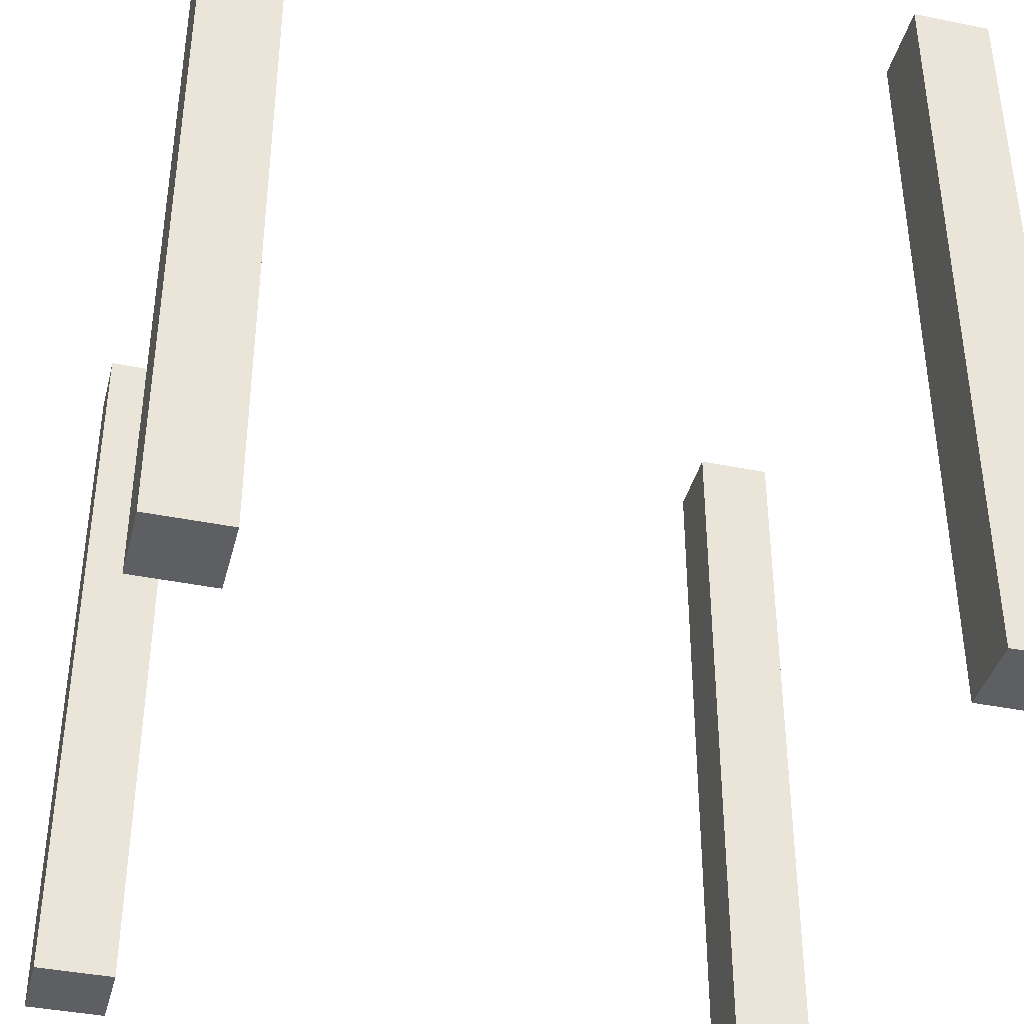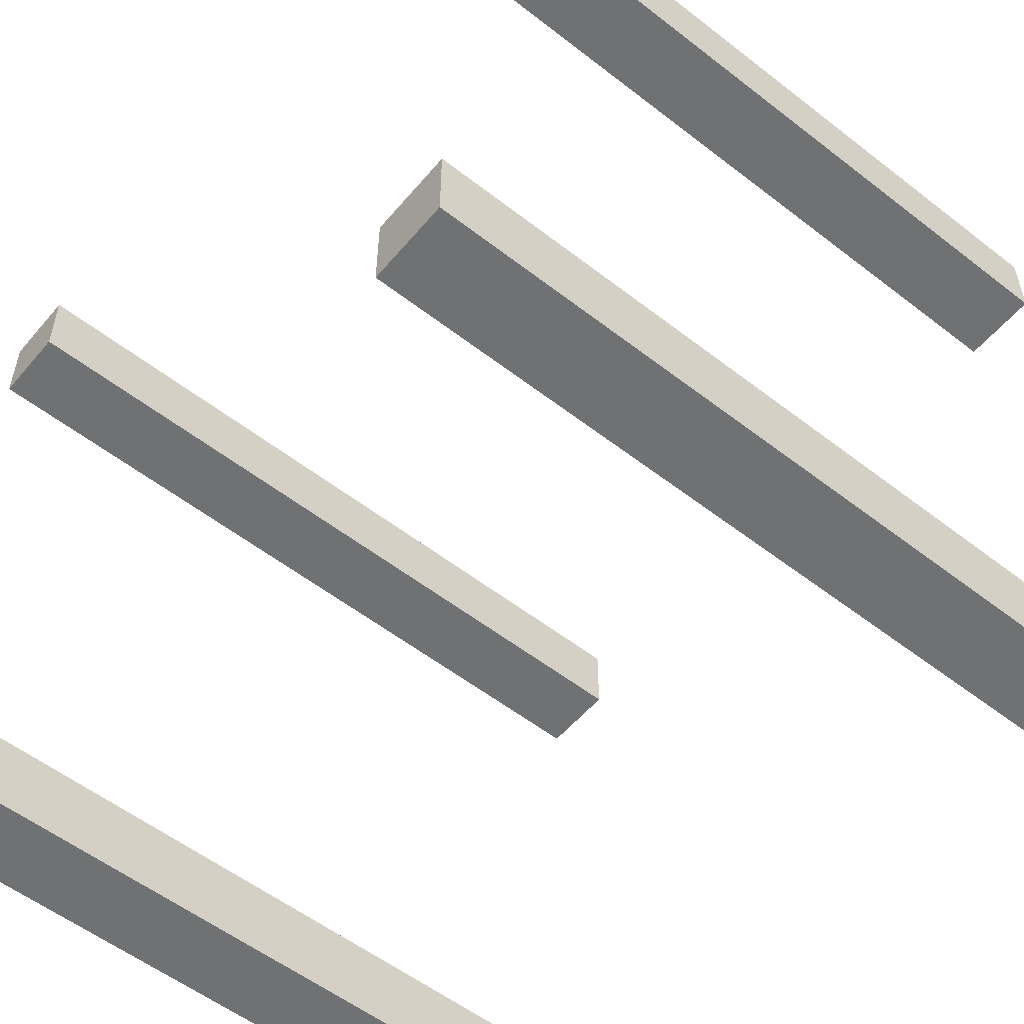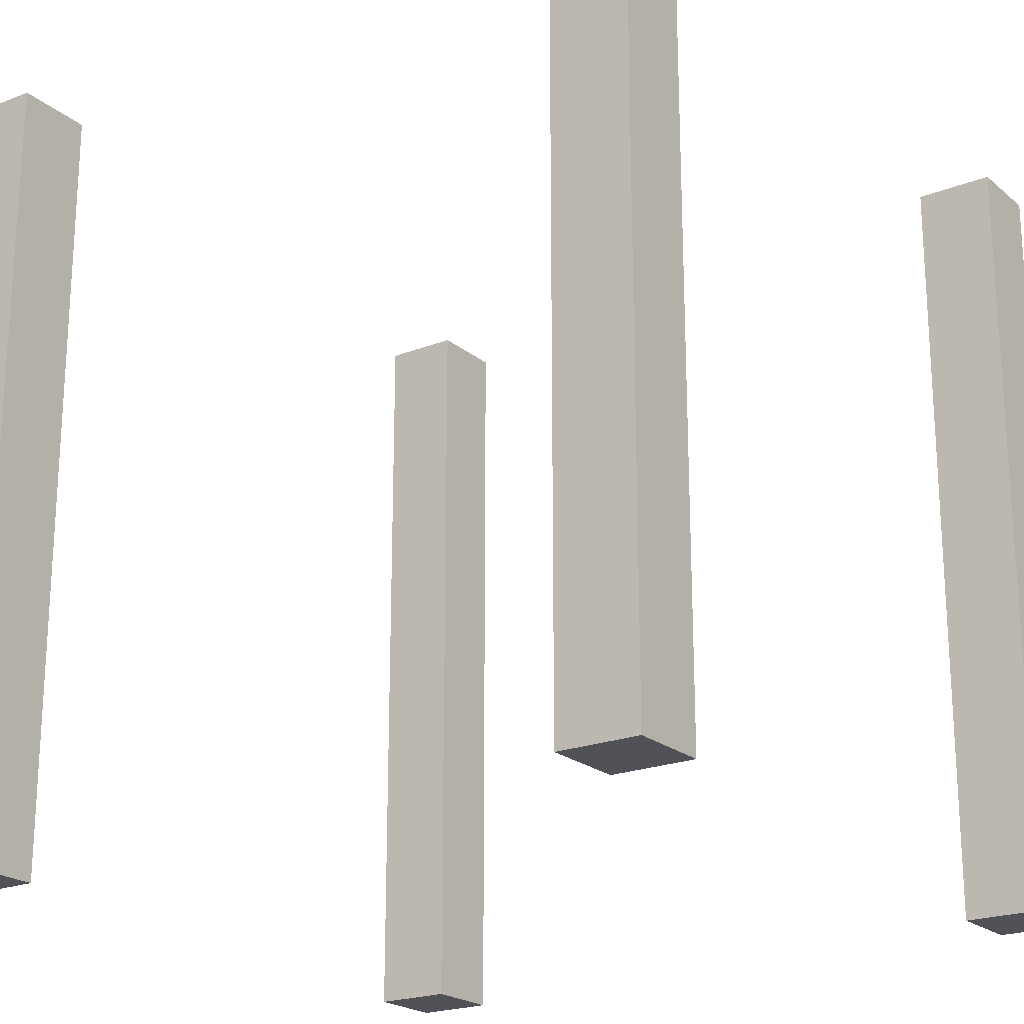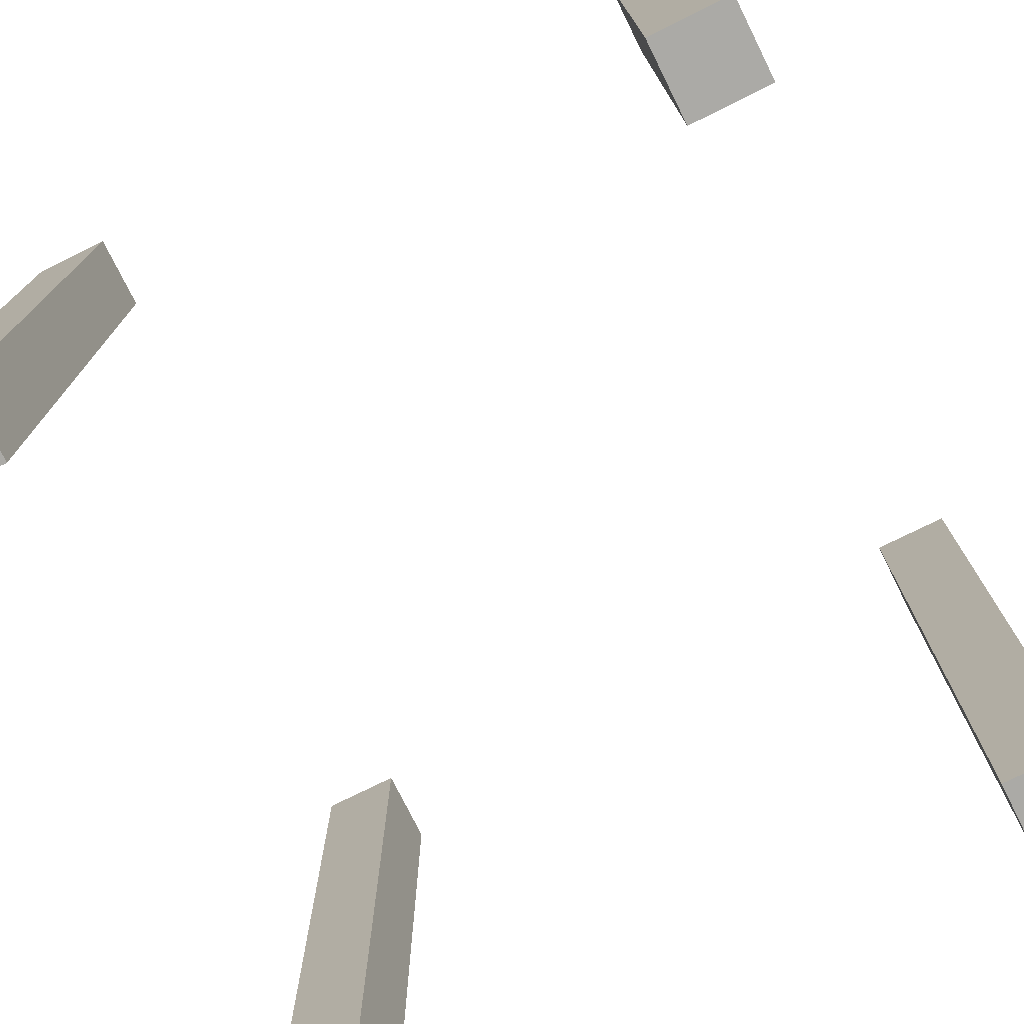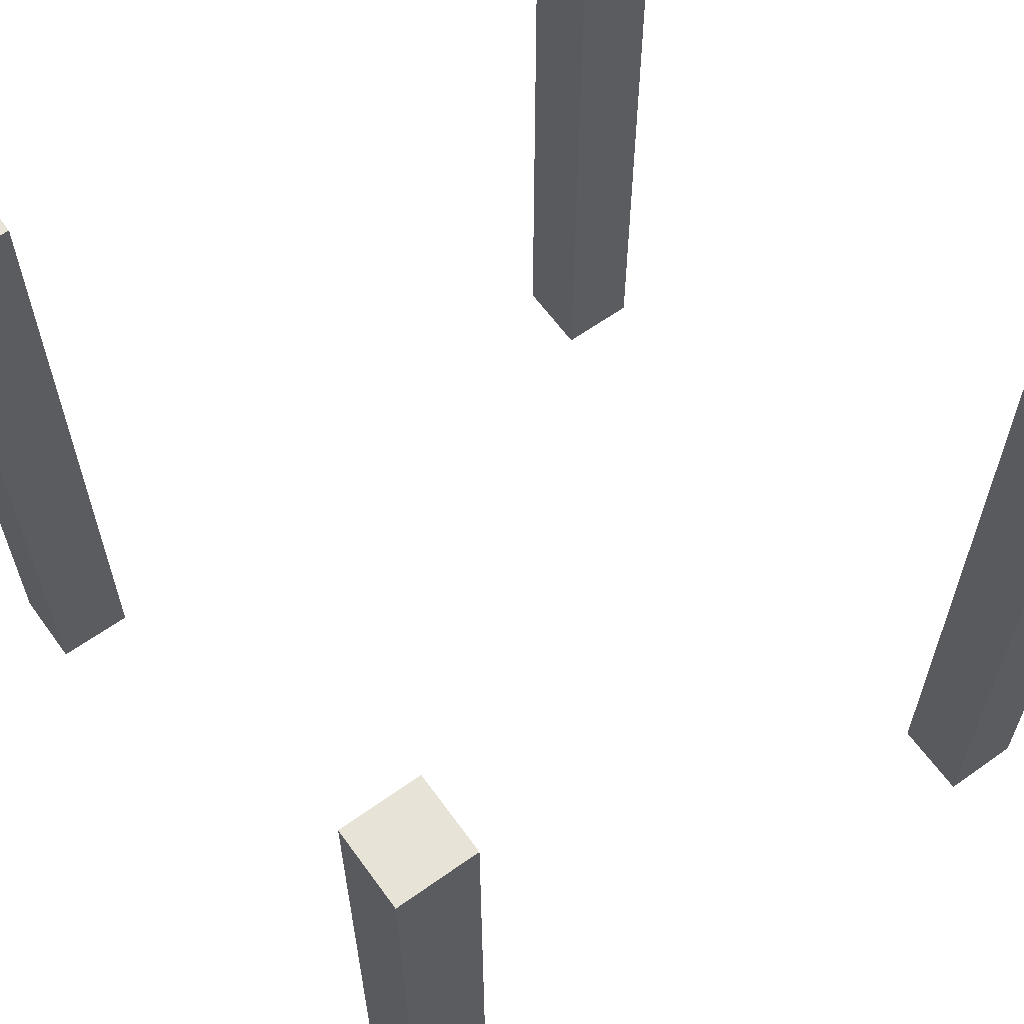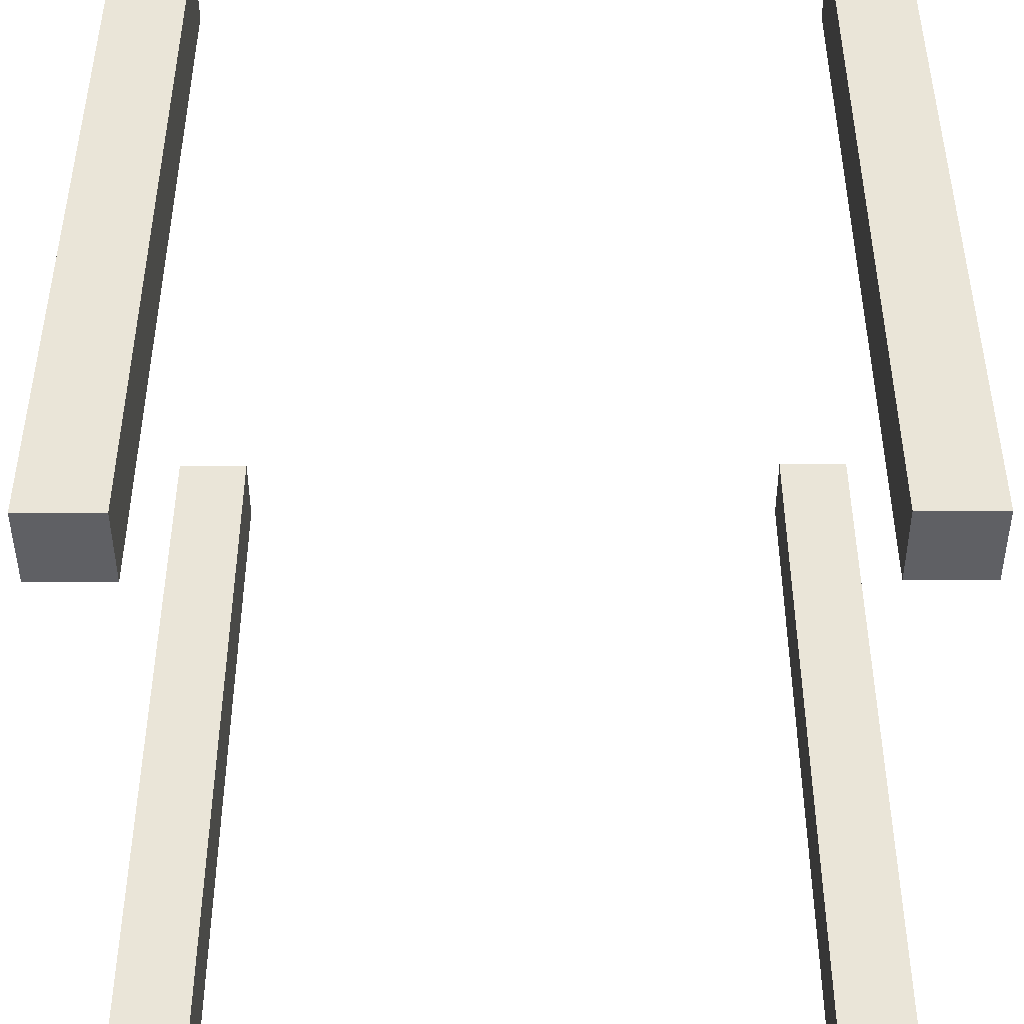
<metadata>
{"format":"obj","ext":"obj","renderer":"f3d","projection":"perspective","resolution":1024,"background":"white","views":[{"elev":-39.5,"azim":75.8,"up":"+Y"},{"elev":-55.1,"azim":-129.4,"up":"+Z"},{"elev":-21.4,"azim":-55.0,"up":"+Y"},{"elev":-75.8,"azim":26.4,"up":"+Y"},{"elev":62.3,"azim":-125.8,"up":"+Y"},{"elev":-45.0,"azim":0.2,"up":"+Y"}]}
</metadata>
<code>
g structure_poles
v 0.5 1 0.4
v 0.5 1 0.5
v 0.4 1 0.4
v 0.4 1 0.5
v 0.5 0 -0.4
v 0.5 0 -0.5
v 0.4 0 -0.4
v 0.4 0 -0.5
v 0.4 1 -0.5
v 0.5 1 -0.5
v -0.5 0 -0.5
v -0.4 0 -0.5
v -0.5 1 -0.5
v -0.4 1 -0.5
v 0.5 1 -0.4
v 0.5 0 0.4
v 0.5 0 0.5
v 0.4 0 0.5
v -0.4 0 0.5
v -0.5 0 0.5
v -0.4 1 0.5
v -0.5 1 0.5
v -0.5 0 0.4
v -0.5 1 0.4
v -0.5 0 -0.4
v -0.5 1 -0.4
v 0.4 1 -0.4
v -0.4 1 -0.4
v -0.4 1 0.4
v 0.4 0 0.4
v -0.4 0 0.4
v -0.4 0 -0.4
f 3 2 1
f 2 3 4
f 7 6 5
f 6 7 8
f 9 6 8
f 6 9 10
f 13 12 11
f 12 13 14
f 15 6 10
f 6 15 5
f 2 16 1
f 16 2 17
f 2 18 17
f 18 2 4
f 21 20 19
f 20 21 22
f 20 24 23
f 24 20 22
f 25 13 11
f 13 25 26
f 10 27 15
f 27 10 9
f 13 28 14
f 28 13 26
f 24 21 29
f 21 24 22
f 17 30 16
f 30 17 18
f 20 31 19
f 31 20 23
f 25 12 32
f 12 25 11
f 21 31 29
f 31 21 19
f 24 31 23
f 31 24 29
f 28 25 32
f 25 28 26
f 28 12 14
f 12 28 32
f 7 9 8
f 9 7 27
f 15 7 5
f 7 15 27
f 3 16 30
f 16 3 1
f 18 3 30
f 3 18 4

</code>
